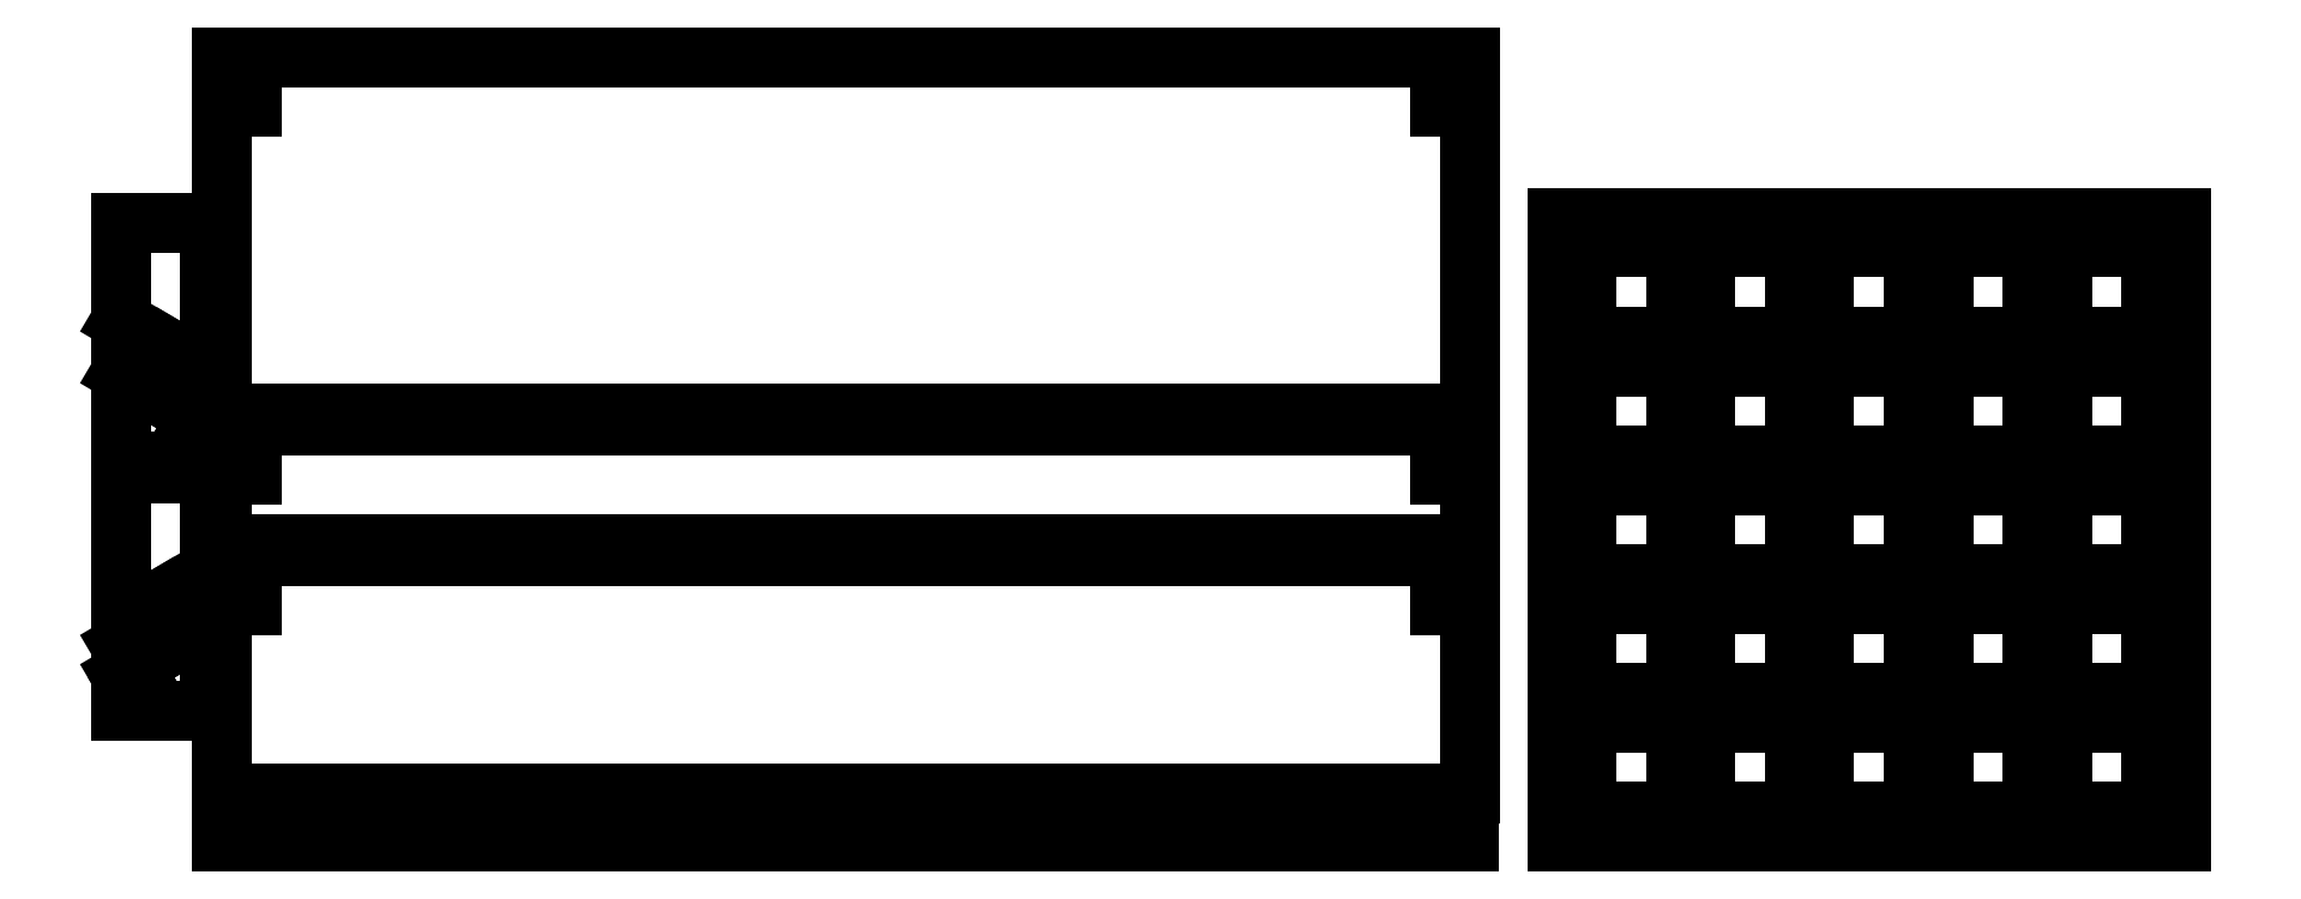
<metadata>
{"format":"dxf","ext":"dxf","renderer":"ezdxf+matplotlib","layout":"modelspace","background":"white","min_lineweight":24,"dpi":150}
</metadata>
<code>
0
SECTION
2
ENTITIES
0
POLYLINE
8
flat$tray
66
     1
10
0
20
0
30
0
0
VERTEX
8
flat$tray
10
23.33
20
0.2534
30
0
0
VERTEX
8
flat$tray
10
23.33
20
0.1284
30
0
0
VERTEX
8
flat$tray
10
23.46
20
0.1284
30
0
0
VERTEX
8
flat$tray
10
23.46
20
0.2534
30
0
0
VERTEX
8
flat$tray
10
23.58
20
0.2534
30
0
0
VERTEX
8
flat$tray
10
23.58
20
0
30
0
0
VERTEX
8
flat$tray
10
13.08
20
0
30
0
0
VERTEX
8
flat$tray
10
13.08
20
0.2534
30
0
0
VERTEX
8
flat$tray
10
13.21
20
0.2534
30
0
0
VERTEX
8
flat$tray
10
13.21
20
0.1284
30
0
0
VERTEX
8
flat$tray
10
13.33
20
0.1284
30
0
0
VERTEX
8
flat$tray
10
13.33
20
0.2534
30
0
0
VERTEX
8
flat$tray
10
23.33
20
0.2534
30
0
0
SEQEND
8
flat$tray
0
LINE
8
flat$tray
10
23.46
20
6.189
30
0
11
23.46
21
6.606
31
0
0
LINE
8
flat$tray
10
23.46
20
6.606
30
0
11
23.59
21
6.606
31
0
0
LINE
8
flat$tray
10
23.59
20
6.606
30
0
11
23.59
21
3.606
31
0
0
LINE
8
flat$tray
10
23.59
20
3.606
30
0
11
13.09
21
3.606
31
0
0
LINE
8
flat$tray
10
13.09
20
3.606
30
0
11
13.09
21
6.606
31
0
0
LINE
8
flat$tray
10
13.09
20
6.606
30
0
11
13.21
21
6.606
31
0
0
LINE
8
flat$tray
10
13.21
20
6.606
30
0
11
13.21
21
6.189
31
0
0
LINE
8
flat$tray
10
13.21
20
6.189
30
0
11
13.34
21
6.189
31
0
0
LINE
8
flat$tray
10
13.34
20
6.189
30
0
11
13.34
21
6.606
31
0
0
LINE
8
flat$tray
10
13.34
20
6.606
30
0
11
23.34
21
6.606
31
0
0
LINE
8
flat$tray
10
23.34
20
6.606
30
0
11
23.34
21
6.189
31
0
0
LINE
8
flat$tray
10
23.34
20
6.189
30
0
11
23.46
21
6.189
31
0
0
LINE
8
flat$tray
10
23.59
20
2.506
30
0
11
23.59
21
3.506
31
0
0
LINE
8
flat$tray
10
23.59
20
3.506
30
0
11
23.46
21
3.506
31
0
0
LINE
8
flat$tray
10
23.46
20
3.506
30
0
11
23.46
21
3.089
31
0
0
LINE
8
flat$tray
10
23.46
20
3.089
30
0
11
23.34
21
3.089
31
0
0
LINE
8
flat$tray
10
23.34
20
3.089
30
0
11
23.34
21
3.506
31
0
0
LINE
8
flat$tray
10
23.34
20
3.506
30
0
11
13.34
21
3.506
31
0
0
LINE
8
flat$tray
10
13.34
20
3.506
30
0
11
13.34
21
3.089
31
0
0
LINE
8
flat$tray
10
13.34
20
3.089
30
0
11
13.21
21
3.089
31
0
0
LINE
8
flat$tray
10
13.21
20
3.089
30
0
11
13.21
21
3.506
31
0
0
LINE
8
flat$tray
10
13.21
20
3.506
30
0
11
13.09
21
3.506
31
0
0
LINE
8
flat$tray
10
13.09
20
3.506
30
0
11
13.09
21
2.506
31
0
0
LINE
8
flat$tray
10
13.09
20
2.506
30
0
11
23.59
21
2.506
31
0
0
LINE
8
flat$tray
10
23.59
20
0.4057
30
0
11
23.59
21
2.406
31
0
0
LINE
8
flat$tray
10
23.59
20
2.406
30
0
11
23.46
21
2.406
31
0
0
LINE
8
flat$tray
10
23.46
20
2.406
30
0
11
23.46
21
1.989
31
0
0
LINE
8
flat$tray
10
23.46
20
1.989
30
0
11
23.34
21
1.989
31
0
0
LINE
8
flat$tray
10
23.34
20
1.989
30
0
11
23.34
21
2.406
31
0
0
LINE
8
flat$tray
10
23.34
20
2.406
30
0
11
13.34
21
2.406
31
0
0
LINE
8
flat$tray
10
13.34
20
2.406
30
0
11
13.34
21
1.989
31
0
0
LINE
8
flat$tray
10
13.34
20
1.989
30
0
11
13.21
21
1.989
31
0
0
LINE
8
flat$tray
10
13.21
20
1.989
30
0
11
13.21
21
2.406
31
0
0
LINE
8
flat$tray
10
13.21
20
2.406
30
0
11
13.09
21
2.406
31
0
0
LINE
8
flat$tray
10
13.09
20
2.406
30
0
11
13.09
21
0.4057
31
0
0
LINE
8
flat$tray
10
13.09
20
0.4057
30
0
11
23.59
21
0.4057
31
0
0
LINE
8
flat$tray
10
12.24
20
1.106
30
0
11
12.24
21
1.405
31
0
0
LINE
8
flat$tray
10
12.24
20
1.405
30
0
11
12.3
21
1.298
31
0
0
LINE
8
flat$tray
10
12.3
20
1.298
30
0
11
12.41
21
1.362
31
0
0
LINE
8
flat$tray
10
12.41
20
1.362
30
0
11
12.24
21
1.652
31
0
0
LINE
8
flat$tray
10
12.24
20
1.652
30
0
11
12.24
21
3.106
31
0
0
LINE
8
flat$tray
10
12.24
20
3.106
30
0
11
12.99
21
3.106
31
0
0
LINE
8
flat$tray
10
12.99
20
3.106
30
0
11
12.99
21
2.286
31
0
0
LINE
8
flat$tray
10
12.99
20
2.286
30
0
11
12.59
21
2.056
31
0
0
LINE
8
flat$tray
10
12.59
20
2.056
30
0
11
12.66
21
1.948
31
0
0
LINE
8
flat$tray
10
12.66
20
1.948
30
0
11
12.59
21
1.911
31
0
0
LINE
8
flat$tray
10
12.59
20
1.911
30
0
11
12.66
21
1.803
31
0
0
LINE
8
flat$tray
10
12.66
20
1.803
30
0
11
12.59
21
1.766
31
0
0
LINE
8
flat$tray
10
12.59
20
1.766
30
0
11
12.66
21
1.658
31
0
0
LINE
8
flat$tray
10
12.66
20
1.658
30
0
11
12.99
21
1.851
31
0
0
LINE
8
flat$tray
10
12.99
20
1.851
30
0
11
12.99
21
1.106
31
0
0
LINE
8
flat$tray
10
12.99
20
1.106
30
0
11
12.24
21
1.106
31
0
0
LINE
8
flat$tray
10
12.99
20
3.206
30
0
11
12.99
21
3.505
31
0
0
LINE
8
flat$tray
10
12.99
20
3.505
30
0
11
12.92
21
3.398
31
0
0
LINE
8
flat$tray
10
12.92
20
3.398
30
0
11
12.81
21
3.462
31
0
0
LINE
8
flat$tray
10
12.81
20
3.462
30
0
11
12.99
21
3.752
31
0
0
LINE
8
flat$tray
10
12.99
20
3.752
30
0
11
12.99
21
5.206
31
0
0
LINE
8
flat$tray
10
12.99
20
5.206
30
0
11
12.24
21
5.206
31
0
0
LINE
8
flat$tray
10
12.24
20
5.206
30
0
11
12.24
21
4.386
31
0
0
LINE
8
flat$tray
10
12.24
20
4.386
30
0
11
12.63
21
4.156
31
0
0
LINE
8
flat$tray
10
12.63
20
4.156
30
0
11
12.56
21
4.048
31
0
0
LINE
8
flat$tray
10
12.56
20
4.048
30
0
11
12.63
21
4.011
31
0
0
LINE
8
flat$tray
10
12.63
20
4.011
30
0
11
12.56
21
3.903
31
0
0
LINE
8
flat$tray
10
12.56
20
3.903
30
0
11
12.63
21
3.866
31
0
0
LINE
8
flat$tray
10
12.63
20
3.866
30
0
11
12.56
21
3.758
31
0
0
LINE
8
flat$tray
10
12.56
20
3.758
30
0
11
12.24
21
3.951
31
0
0
LINE
8
flat$tray
10
12.24
20
3.951
30
0
11
12.24
21
3.206
31
0
0
LINE
8
flat$tray
10
12.24
20
3.206
30
0
11
12.99
21
3.206
31
0
0
LINE
8
flat$board
10
27.32
20
4.004
30
0
11
26.57
21
4.004
31
0
0
LINE
8
flat$board
10
26.57
20
4.004
30
0
11
26.57
21
3.254
31
0
0
LINE
8
flat$board
10
26.57
20
3.254
30
0
11
27.32
21
3.254
31
0
0
LINE
8
flat$board
10
27.32
20
3.254
30
0
11
27.32
21
4.004
31
0
0
LINE
8
flat$board
10
28.57
20
1.004
30
0
11
28.57
21
0.2538
31
0
0
LINE
8
flat$board
10
28.57
20
0.2538
30
0
11
29.32
21
0.2538
31
0
0
LINE
8
flat$board
10
29.32
20
0.2538
30
0
11
29.32
21
1.004
31
0
0
LINE
8
flat$board
10
29.32
20
1.004
30
0
11
28.57
21
1.004
31
0
0
LINE
8
flat$board
10
24.57
20
5.004
30
0
11
24.57
21
4.254
31
0
0
LINE
8
flat$board
10
24.57
20
4.254
30
0
11
25.32
21
4.254
31
0
0
LINE
8
flat$board
10
25.32
20
4.254
30
0
11
25.32
21
5.004
31
0
0
LINE
8
flat$board
10
25.32
20
5.004
30
0
11
24.57
21
5.004
31
0
0
LINE
8
flat$board
10
25.57
20
5.004
30
0
11
25.57
21
4.254
31
0
0
LINE
8
flat$board
10
25.57
20
4.254
30
0
11
26.32
21
4.254
31
0
0
LINE
8
flat$board
10
26.32
20
4.254
30
0
11
26.32
21
5.004
31
0
0
LINE
8
flat$board
10
26.32
20
5.004
30
0
11
25.57
21
5.004
31
0
0
LINE
8
flat$board
10
28.57
20
5.004
30
0
11
28.57
21
4.254
31
0
0
LINE
8
flat$board
10
28.57
20
4.254
30
0
11
29.32
21
4.254
31
0
0
LINE
8
flat$board
10
29.32
20
4.254
30
0
11
29.32
21
5.004
31
0
0
LINE
8
flat$board
10
29.32
20
5.004
30
0
11
28.57
21
5.004
31
0
0
LINE
8
flat$board
10
27.57
20
5.004
30
0
11
27.57
21
4.254
31
0
0
LINE
8
flat$board
10
27.57
20
4.254
30
0
11
28.32
21
4.254
31
0
0
LINE
8
flat$board
10
28.32
20
4.254
30
0
11
28.32
21
5.004
31
0
0
LINE
8
flat$board
10
28.32
20
5.004
30
0
11
27.57
21
5.004
31
0
0
LINE
8
flat$board
10
26.57
20
5.004
30
0
11
26.57
21
4.254
31
0
0
LINE
8
flat$board
10
26.57
20
4.254
30
0
11
27.32
21
4.254
31
0
0
LINE
8
flat$board
10
27.32
20
4.254
30
0
11
27.32
21
5.004
31
0
0
LINE
8
flat$board
10
27.32
20
5.004
30
0
11
26.57
21
5.004
31
0
0
LINE
8
flat$board
10
24.57
20
4.004
30
0
11
24.57
21
3.254
31
0
0
LINE
8
flat$board
10
24.57
20
3.254
30
0
11
25.32
21
3.254
31
0
0
LINE
8
flat$board
10
25.32
20
3.254
30
0
11
25.32
21
4.004
31
0
0
LINE
8
flat$board
10
25.32
20
4.004
30
0
11
24.57
21
4.004
31
0
0
LINE
8
flat$board
10
25.57
20
4.004
30
0
11
25.57
21
3.254
31
0
0
LINE
8
flat$board
10
25.57
20
3.254
30
0
11
26.32
21
3.254
31
0
0
LINE
8
flat$board
10
26.32
20
3.254
30
0
11
26.32
21
4.004
31
0
0
LINE
8
flat$board
10
26.32
20
4.004
30
0
11
25.57
21
4.004
31
0
0
LINE
8
flat$board
10
28.57
20
4.004
30
0
11
28.57
21
3.254
31
0
0
LINE
8
flat$board
10
28.57
20
3.254
30
0
11
29.32
21
3.254
31
0
0
LINE
8
flat$board
10
29.32
20
3.254
30
0
11
29.32
21
4.004
31
0
0
LINE
8
flat$board
10
29.32
20
4.004
30
0
11
28.57
21
4.004
31
0
0
LINE
8
flat$board
10
27.57
20
4.004
30
0
11
27.57
21
3.254
31
0
0
LINE
8
flat$board
10
27.57
20
3.254
30
0
11
28.32
21
3.254
31
0
0
LINE
8
flat$board
10
28.32
20
3.254
30
0
11
28.32
21
4.004
31
0
0
LINE
8
flat$board
10
28.32
20
4.004
30
0
11
27.57
21
4.004
31
0
0
LINE
8
flat$board
10
24.57
20
3.004
30
0
11
24.57
21
2.254
31
0
0
LINE
8
flat$board
10
24.57
20
2.254
30
0
11
25.32
21
2.254
31
0
0
LINE
8
flat$board
10
25.32
20
2.254
30
0
11
25.32
21
3.004
31
0
0
LINE
8
flat$board
10
25.32
20
3.004
30
0
11
24.57
21
3.004
31
0
0
LINE
8
flat$board
10
25.57
20
3.004
30
0
11
25.57
21
2.254
31
0
0
LINE
8
flat$board
10
25.57
20
2.254
30
0
11
26.32
21
2.254
31
0
0
LINE
8
flat$board
10
26.32
20
2.254
30
0
11
26.32
21
3.004
31
0
0
LINE
8
flat$board
10
26.32
20
3.004
30
0
11
25.57
21
3.004
31
0
0
LINE
8
flat$board
10
28.57
20
3.004
30
0
11
28.57
21
2.254
31
0
0
LINE
8
flat$board
10
28.57
20
2.254
30
0
11
29.32
21
2.254
31
0
0
LINE
8
flat$board
10
29.32
20
2.254
30
0
11
29.32
21
3.004
31
0
0
LINE
8
flat$board
10
29.32
20
3.004
30
0
11
28.57
21
3.004
31
0
0
LINE
8
flat$board
10
27.57
20
3.004
30
0
11
27.57
21
2.254
31
0
0
LINE
8
flat$board
10
27.57
20
2.254
30
0
11
28.32
21
2.254
31
0
0
LINE
8
flat$board
10
28.32
20
2.254
30
0
11
28.32
21
3.004
31
0
0
LINE
8
flat$board
10
28.32
20
3.004
30
0
11
27.57
21
3.004
31
0
0
LINE
8
flat$board
10
26.57
20
3.004
30
0
11
26.57
21
2.254
31
0
0
LINE
8
flat$board
10
26.57
20
2.254
30
0
11
27.32
21
2.254
31
0
0
LINE
8
flat$board
10
27.32
20
2.254
30
0
11
27.32
21
3.004
31
0
0
LINE
8
flat$board
10
27.32
20
3.004
30
0
11
26.57
21
3.004
31
0
0
LINE
8
flat$board
10
24.57
20
2.004
30
0
11
24.57
21
1.254
31
0
0
LINE
8
flat$board
10
24.57
20
1.254
30
0
11
25.32
21
1.254
31
0
0
LINE
8
flat$board
10
25.32
20
1.254
30
0
11
25.32
21
2.004
31
0
0
LINE
8
flat$board
10
25.32
20
2.004
30
0
11
24.57
21
2.004
31
0
0
LINE
8
flat$board
10
25.57
20
2.004
30
0
11
25.57
21
1.254
31
0
0
LINE
8
flat$board
10
25.57
20
1.254
30
0
11
26.32
21
1.254
31
0
0
LINE
8
flat$board
10
26.32
20
1.254
30
0
11
26.32
21
2.004
31
0
0
LINE
8
flat$board
10
26.32
20
2.004
30
0
11
25.57
21
2.004
31
0
0
LINE
8
flat$board
10
28.57
20
2.004
30
0
11
28.57
21
1.254
31
0
0
LINE
8
flat$board
10
28.57
20
1.254
30
0
11
29.32
21
1.254
31
0
0
LINE
8
flat$board
10
29.32
20
1.254
30
0
11
29.32
21
2.004
31
0
0
LINE
8
flat$board
10
29.32
20
2.004
30
0
11
28.57
21
2.004
31
0
0
LINE
8
flat$board
10
27.57
20
2.004
30
0
11
27.57
21
1.254
31
0
0
LINE
8
flat$board
10
27.57
20
1.254
30
0
11
28.32
21
1.254
31
0
0
LINE
8
flat$board
10
28.32
20
1.254
30
0
11
28.32
21
2.004
31
0
0
LINE
8
flat$board
10
28.32
20
2.004
30
0
11
27.57
21
2.004
31
0
0
LINE
8
flat$board
10
26.57
20
2.004
30
0
11
26.57
21
1.254
31
0
0
LINE
8
flat$board
10
26.57
20
1.254
30
0
11
27.32
21
1.254
31
0
0
LINE
8
flat$board
10
27.32
20
1.254
30
0
11
27.32
21
2.004
31
0
0
LINE
8
flat$board
10
27.32
20
2.004
30
0
11
26.57
21
2.004
31
0
0
LINE
8
flat$board
10
26.57
20
1.004
30
0
11
26.57
21
0.2538
31
0
0
LINE
8
flat$board
10
26.57
20
0.2538
30
0
11
27.32
21
0.2538
31
0
0
LINE
8
flat$board
10
27.32
20
0.2538
30
0
11
27.32
21
1.004
31
0
0
LINE
8
flat$board
10
27.32
20
1.004
30
0
11
26.57
21
1.004
31
0
0
LINE
8
flat$board
10
27.57
20
1.004
30
0
11
27.57
21
0.2538
31
0
0
LINE
8
flat$board
10
27.57
20
0.2538
30
0
11
28.32
21
0.2538
31
0
0
LINE
8
flat$board
10
28.32
20
0.2538
30
0
11
28.32
21
1.004
31
0
0
LINE
8
flat$board
10
28.32
20
1.004
30
0
11
27.57
21
1.004
31
0
0
LINE
8
flat$board
10
25.57
20
1.004
30
0
11
25.57
21
0.2538
31
0
0
LINE
8
flat$board
10
25.57
20
0.2538
30
0
11
26.32
21
0.2538
31
0
0
LINE
8
flat$board
10
26.32
20
0.2538
30
0
11
26.32
21
1.004
31
0
0
LINE
8
flat$board
10
26.32
20
1.004
30
0
11
25.57
21
1.004
31
0
0
LINE
8
flat$board
10
24.57
20
1.004
30
0
11
24.57
21
0.2538
31
0
0
LINE
8
flat$board
10
24.57
20
0.2538
30
0
11
25.32
21
0.2538
31
0
0
LINE
8
flat$board
10
25.32
20
0.2538
30
0
11
25.32
21
1.004
31
0
0
LINE
8
flat$board
10
25.32
20
1.004
30
0
11
24.57
21
1.004
31
0
0
LINE
8
flat$board
10
29.57
20
0.003807
30
0
11
24.32
21
0.003807
31
0
0
LINE
8
flat$board
10
24.32
20
0.003807
30
0
11
24.32
21
5.254
31
0
0
LINE
8
flat$board
10
24.32
20
5.254
30
0
11
29.57
21
5.254
31
0
0
LINE
8
flat$board
10
29.57
20
5.254
30
0
11
29.57
21
0.003807
31
0
0
ENDSEC
0
EOF

</code>
